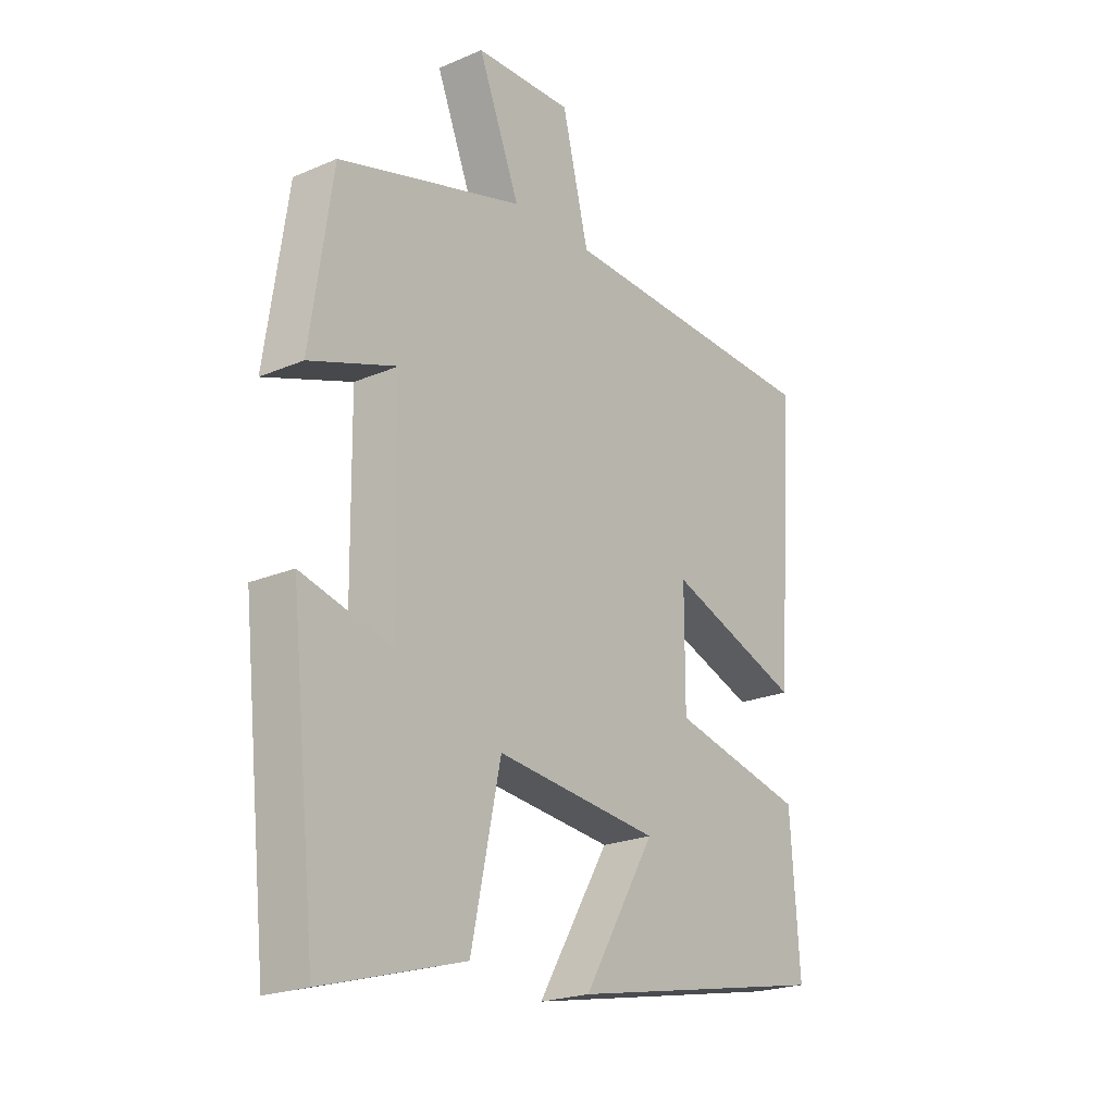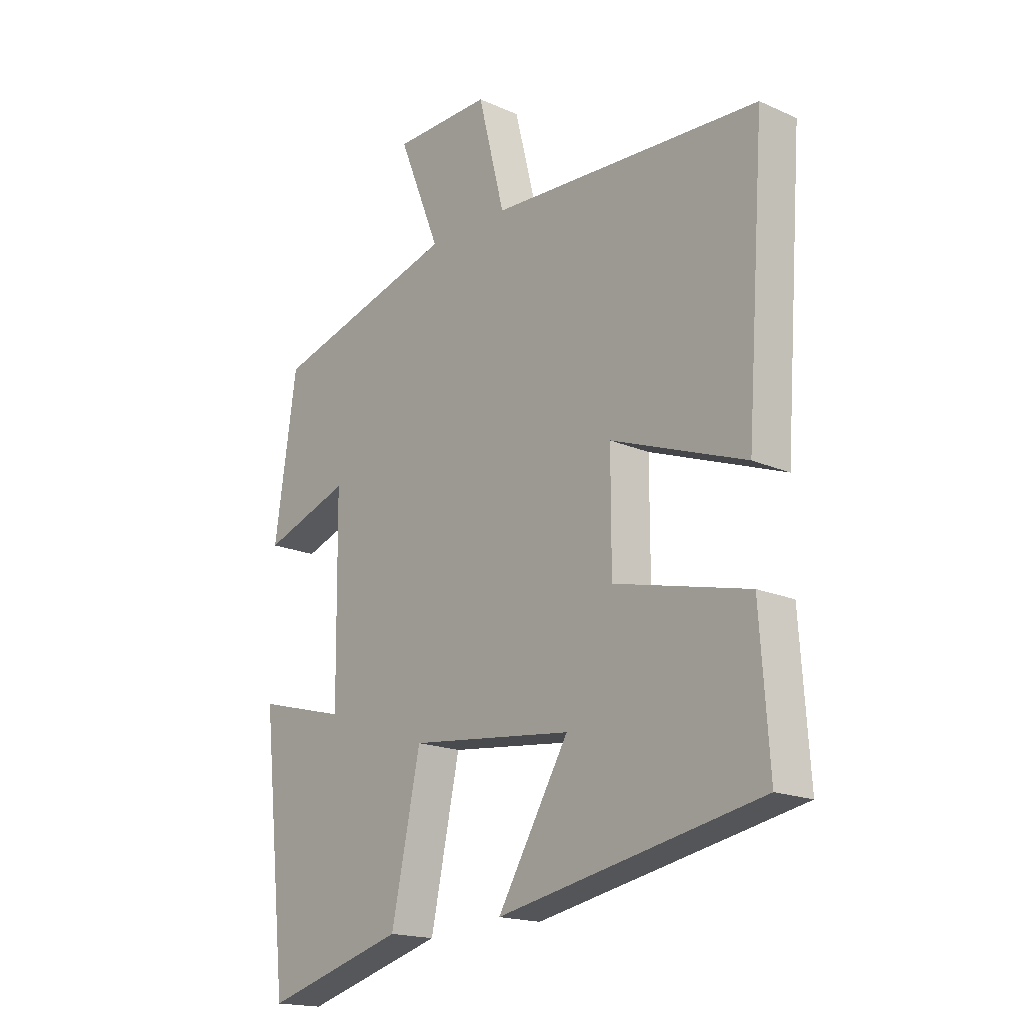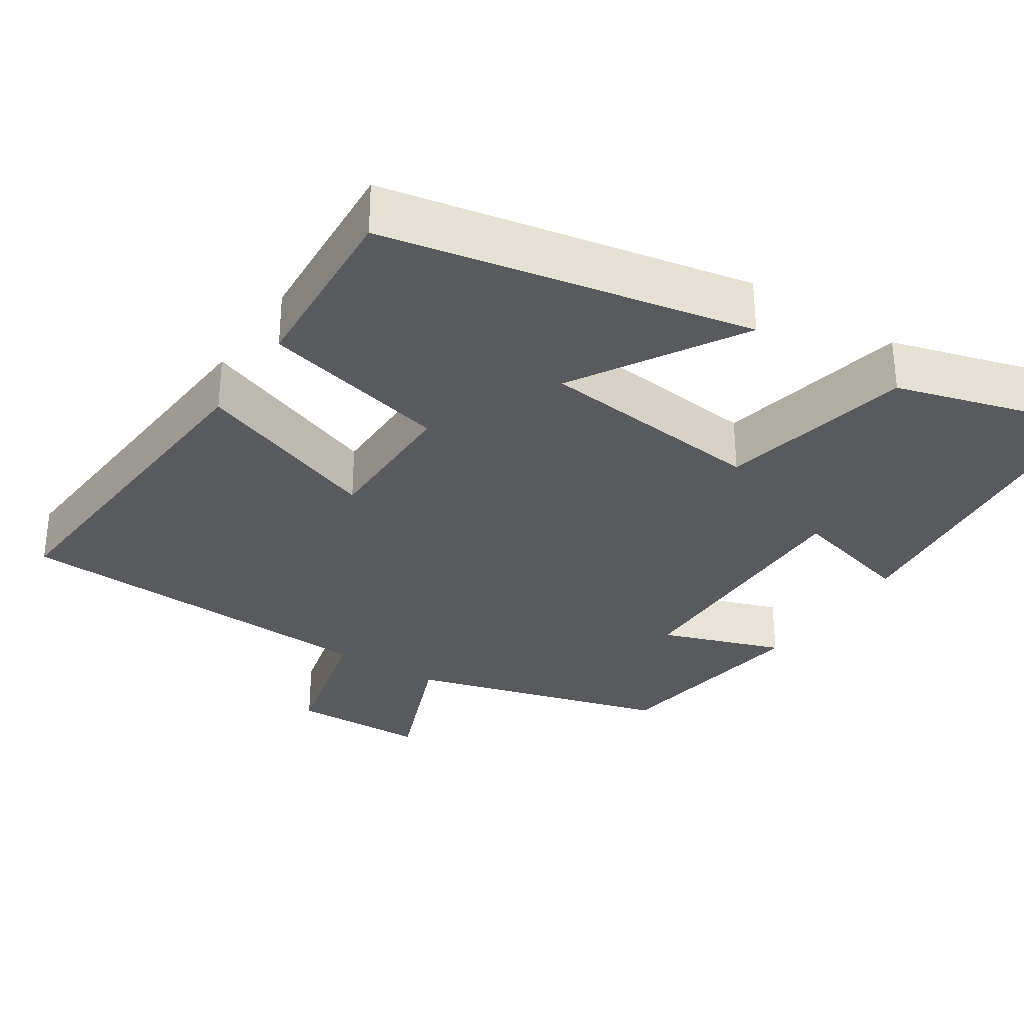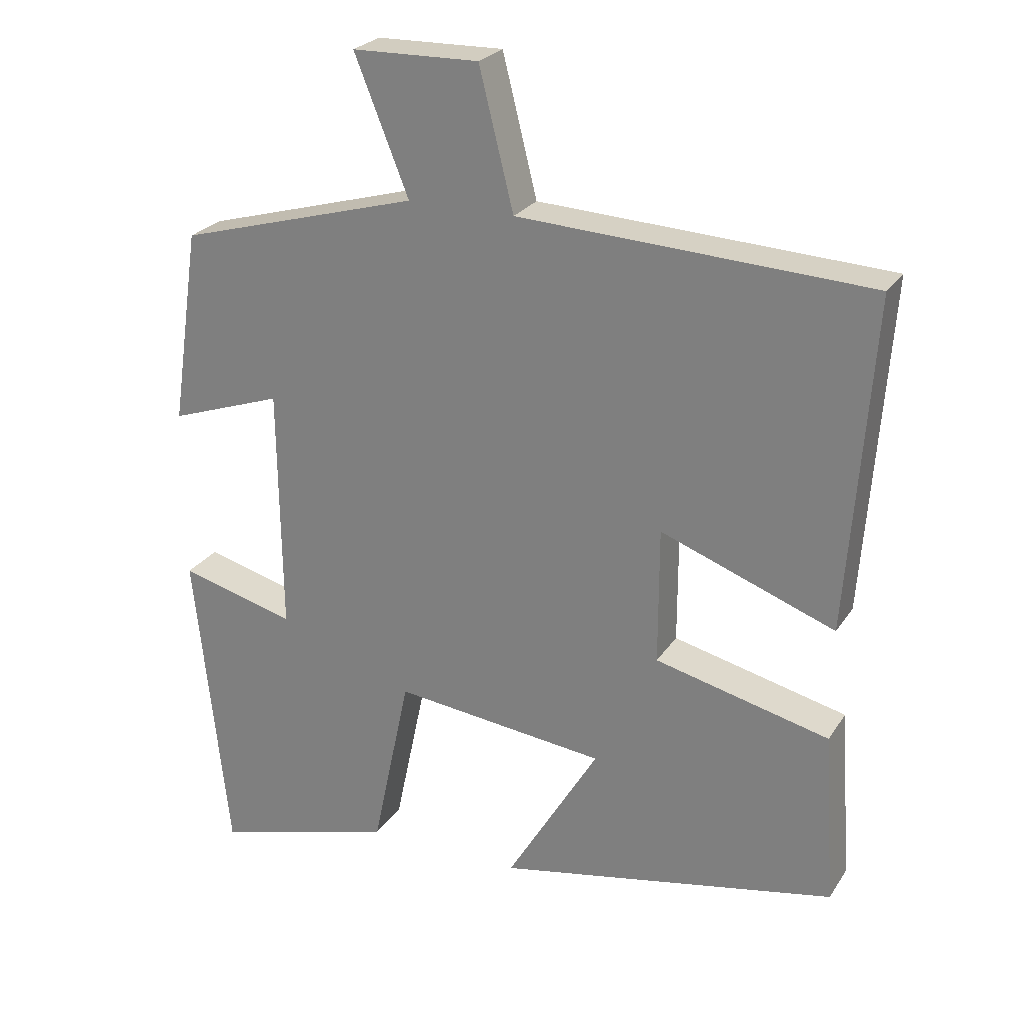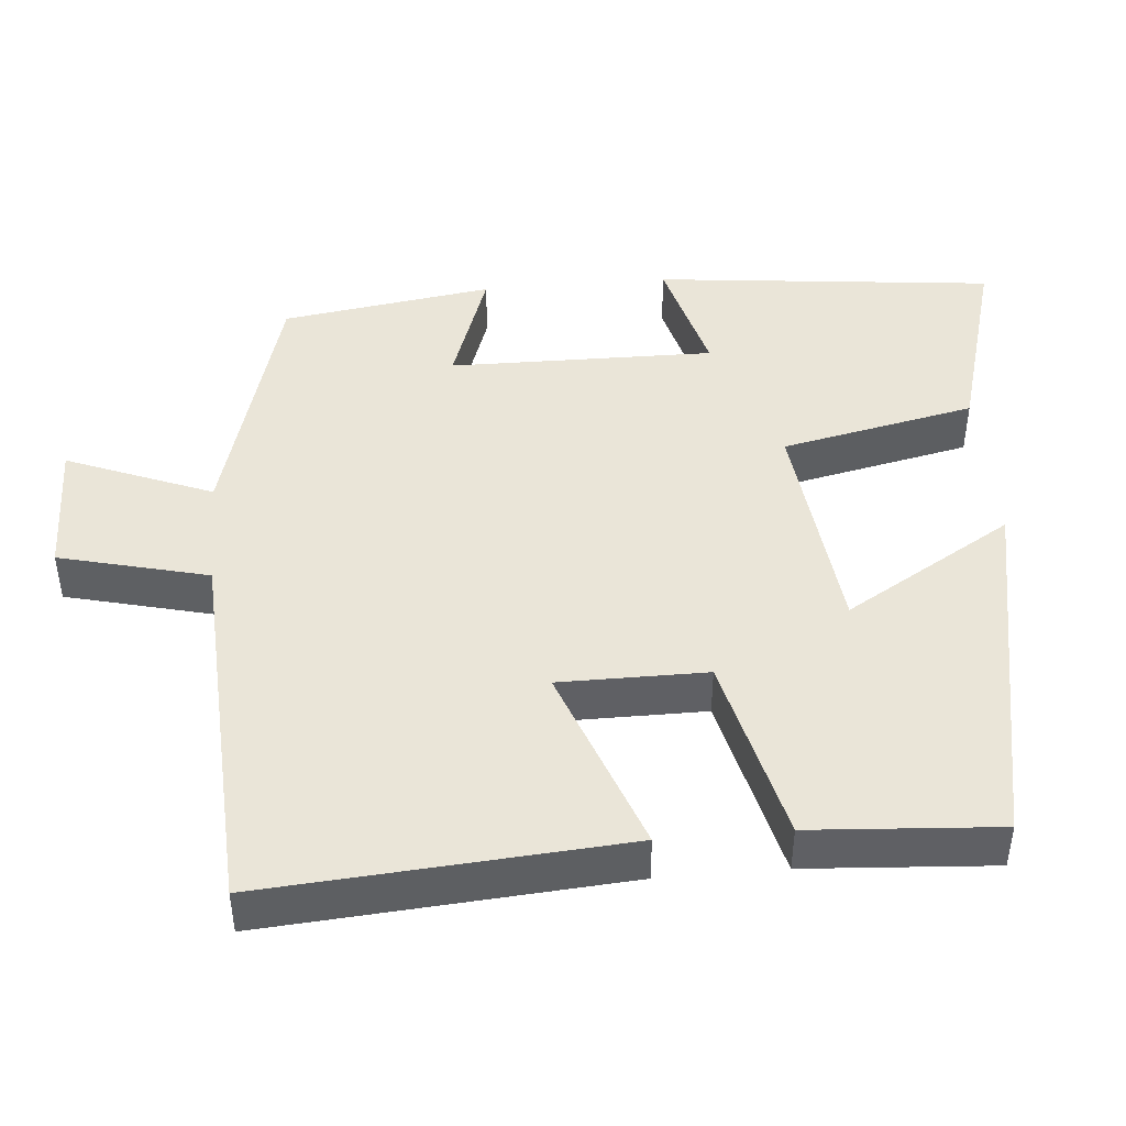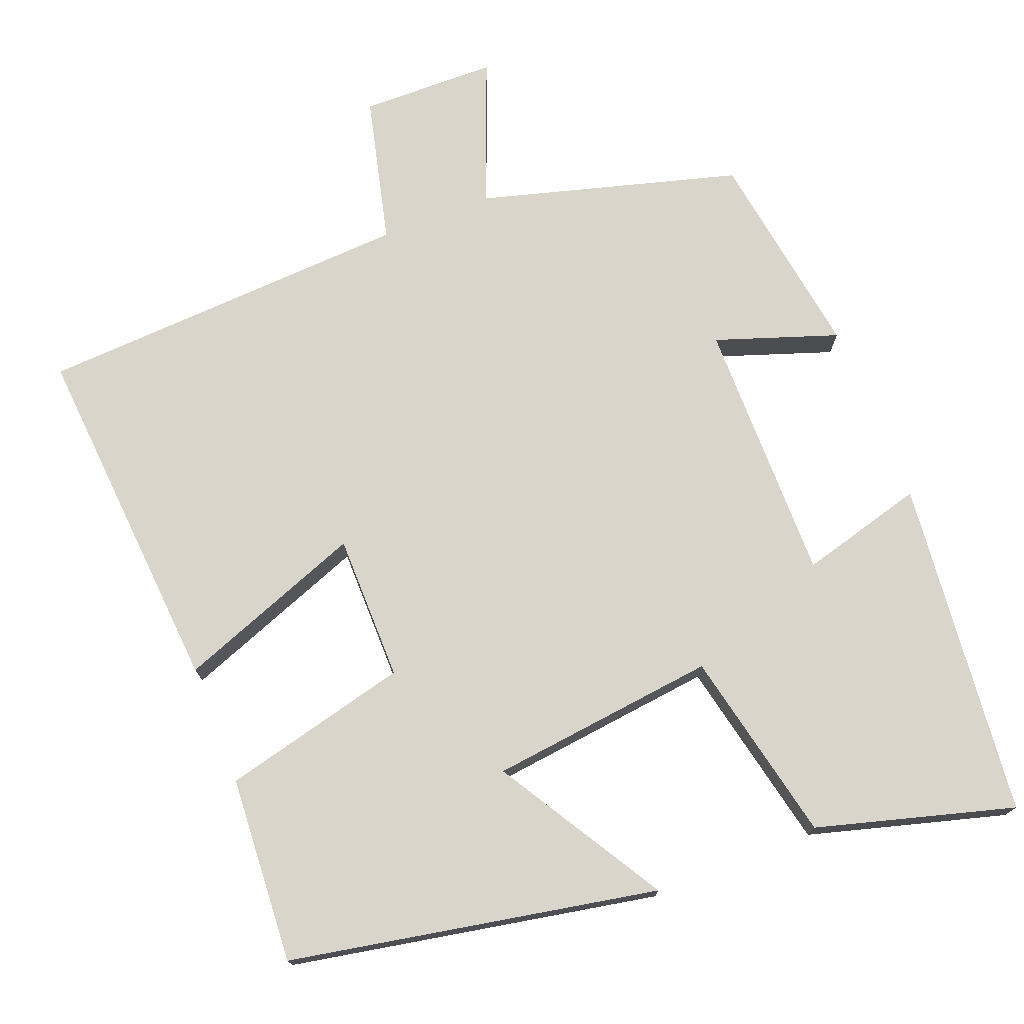
<metadata>
{"format":"obj","ext":"obj","renderer":"f3d","projection":"perspective","resolution":1024,"background":"white","views":[{"elev":-21.8,"azim":-53.1,"up":"+Z"},{"elev":-17.7,"azim":49.0,"up":"+Z"},{"elev":-31.5,"azim":146.8,"up":"+Y"},{"elev":25.2,"azim":25.6,"up":"+Z"},{"elev":44.8,"azim":85.0,"up":"+Y"},{"elev":74.2,"azim":158.4,"up":"+Y"}]}
</metadata>
<code>
v 0.534 0.07 0.475
v 0.5 0.07 0.003
v 0.252 0.07 0.095
v 0.252 0.07 -0.099
v 0.5 0.07 -0.159
v 0.517 0.07 -0.406
v 0.032 0.07 -0.5
v 0.164 0.07 -0.278
v -0.138 0.07 -0.244
v -0.192 0.07 -0.5
v -0.452 0.07 -0.574
v -0.5 0.07 -0.126
v -0.335 0.07 -0.17
v -0.339 0.07 0.18
v -0.5 0.07 0.124
v -0.459 0.07 0.403
v -0.116 0.07 0.5
v -0.193 0.07 0.692
v -0.013 0.07 0.696
v 0.036 0.07 0.5
v 0.534 0 0.475
v 0.5 0 0.003
v 0.252 0 0.095
v 0.252 0 -0.099
v 0.5 0 -0.159
v 0.517 0 -0.406
v 0.032 0 -0.5
v 0.164 0 -0.278
v -0.138 0 -0.244
v -0.192 0 -0.5
v -0.452 0 -0.574
v -0.5 0 -0.126
v -0.335 0 -0.17
v -0.339 0 0.18
v -0.5 0 0.124
v -0.459 0 0.403
v -0.116 0 0.5
v -0.193 0 0.692
v -0.013 0 0.696
v 0.036 0 0.5
f 17 18 19 20
f 16 17 20
f 15 16 20
f 14 15 20
f 13 14 20 1
f 11 12 13
f 10 11 13
f 9 10 13
f 8 9 13
f 5 6 7 8
f 4 5 8 13
f 3 4 13
f 1 2 3
f 1 3 13
f 40 39 38 37
f 40 37 36
f 40 36 35
f 40 35 34
f 21 40 34 33
f 33 32 31
f 33 31 30
f 33 30 29
f 33 29 28
f 28 27 26 25
f 33 28 25 24
f 33 24 23
f 23 22 21
f 33 23 21
f 1 21 22 2
f 2 22 23 3
f 3 23 24 4
f 4 24 25 5
f 5 25 26 6
f 6 26 27 7
f 7 27 28 8
f 8 28 29 9
f 9 29 30 10
f 10 30 31 11
f 11 31 32 12
f 12 32 33 13
f 13 33 34 14
f 14 34 35 15
f 15 35 36 16
f 16 36 37 17
f 17 37 38 18
f 18 38 39 19
f 19 39 40 20
f 20 40 21 1

</code>
